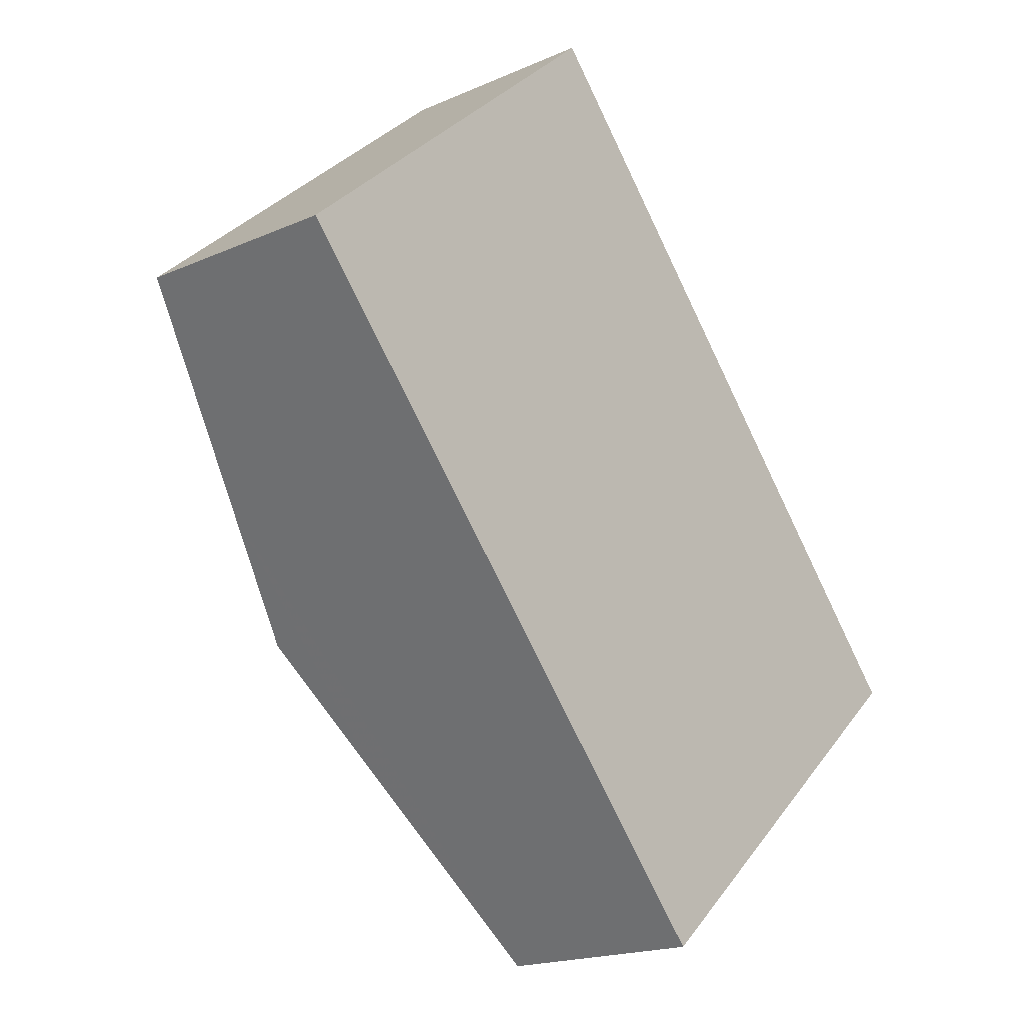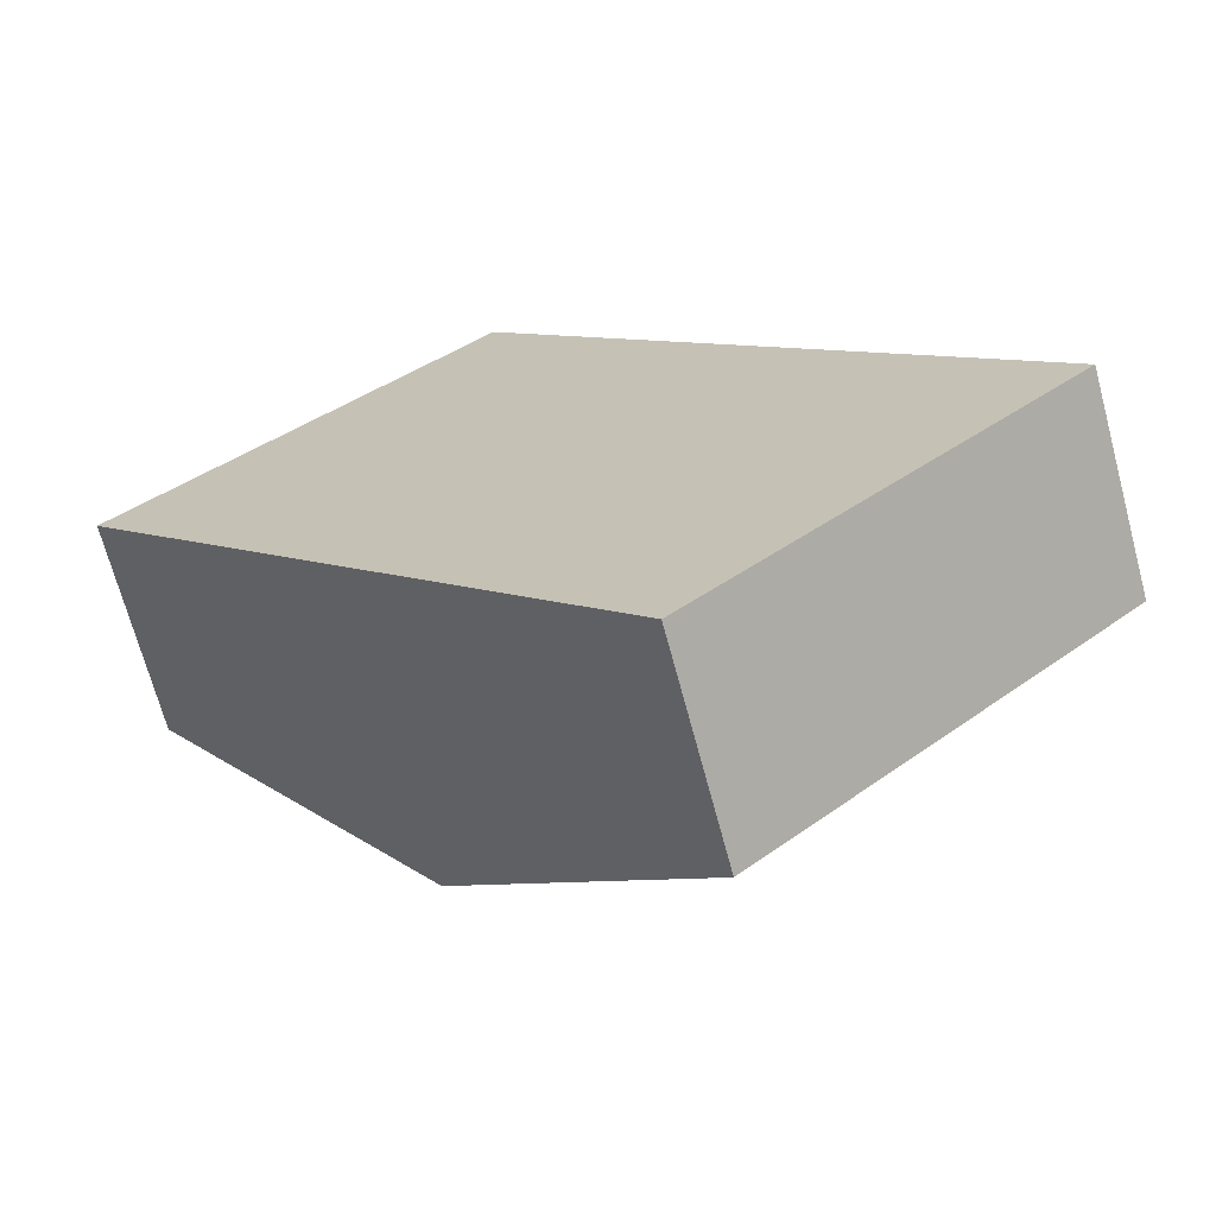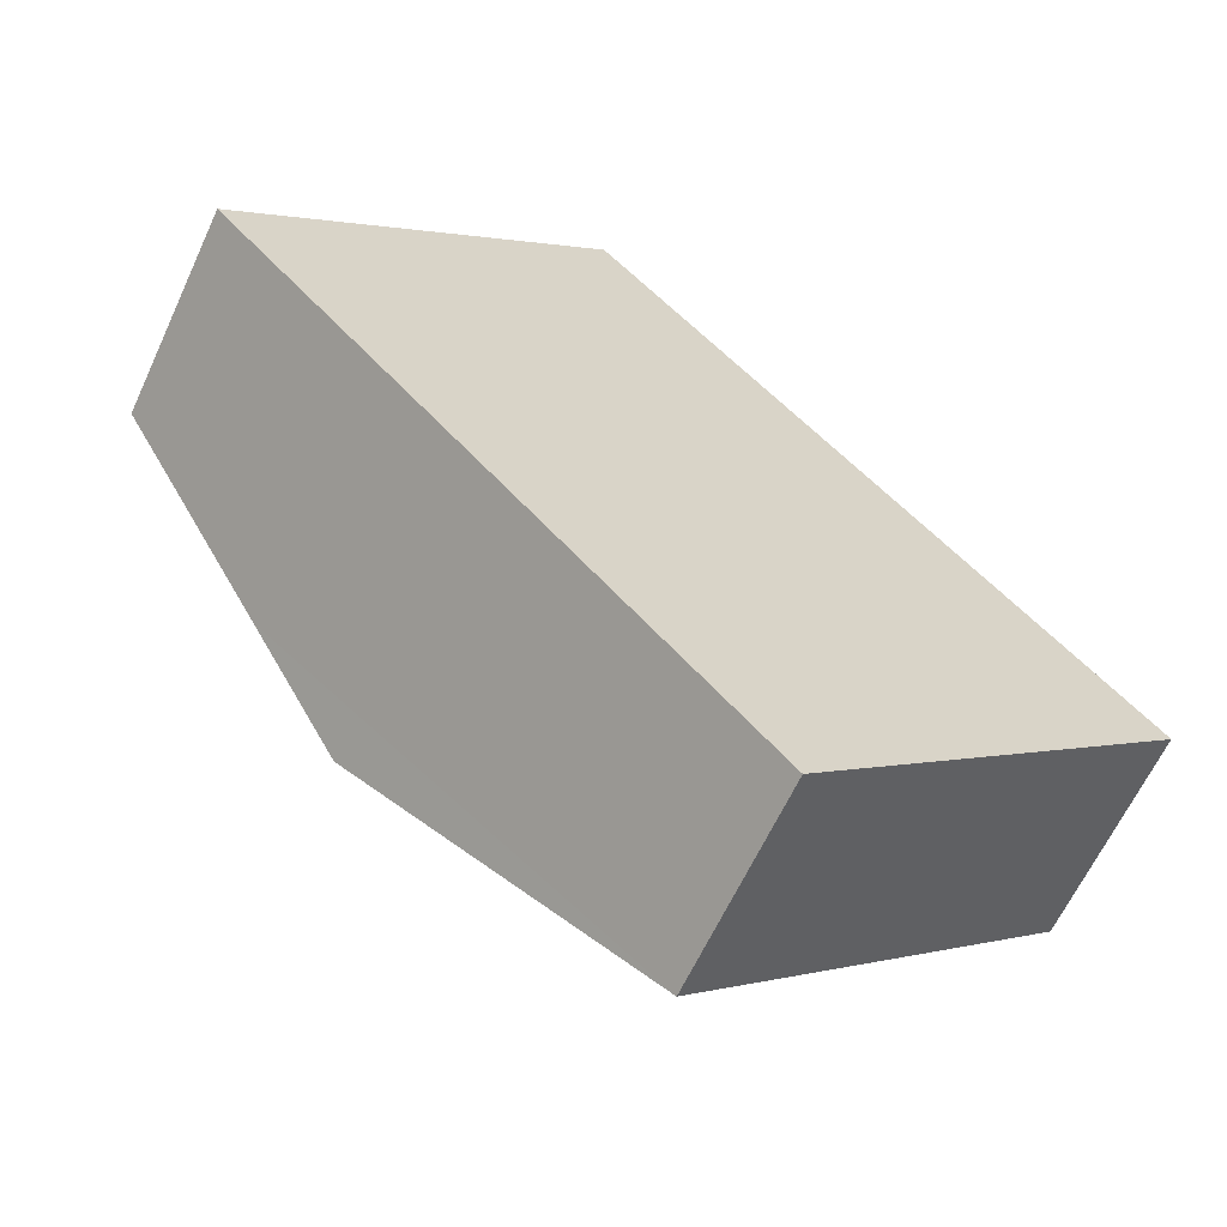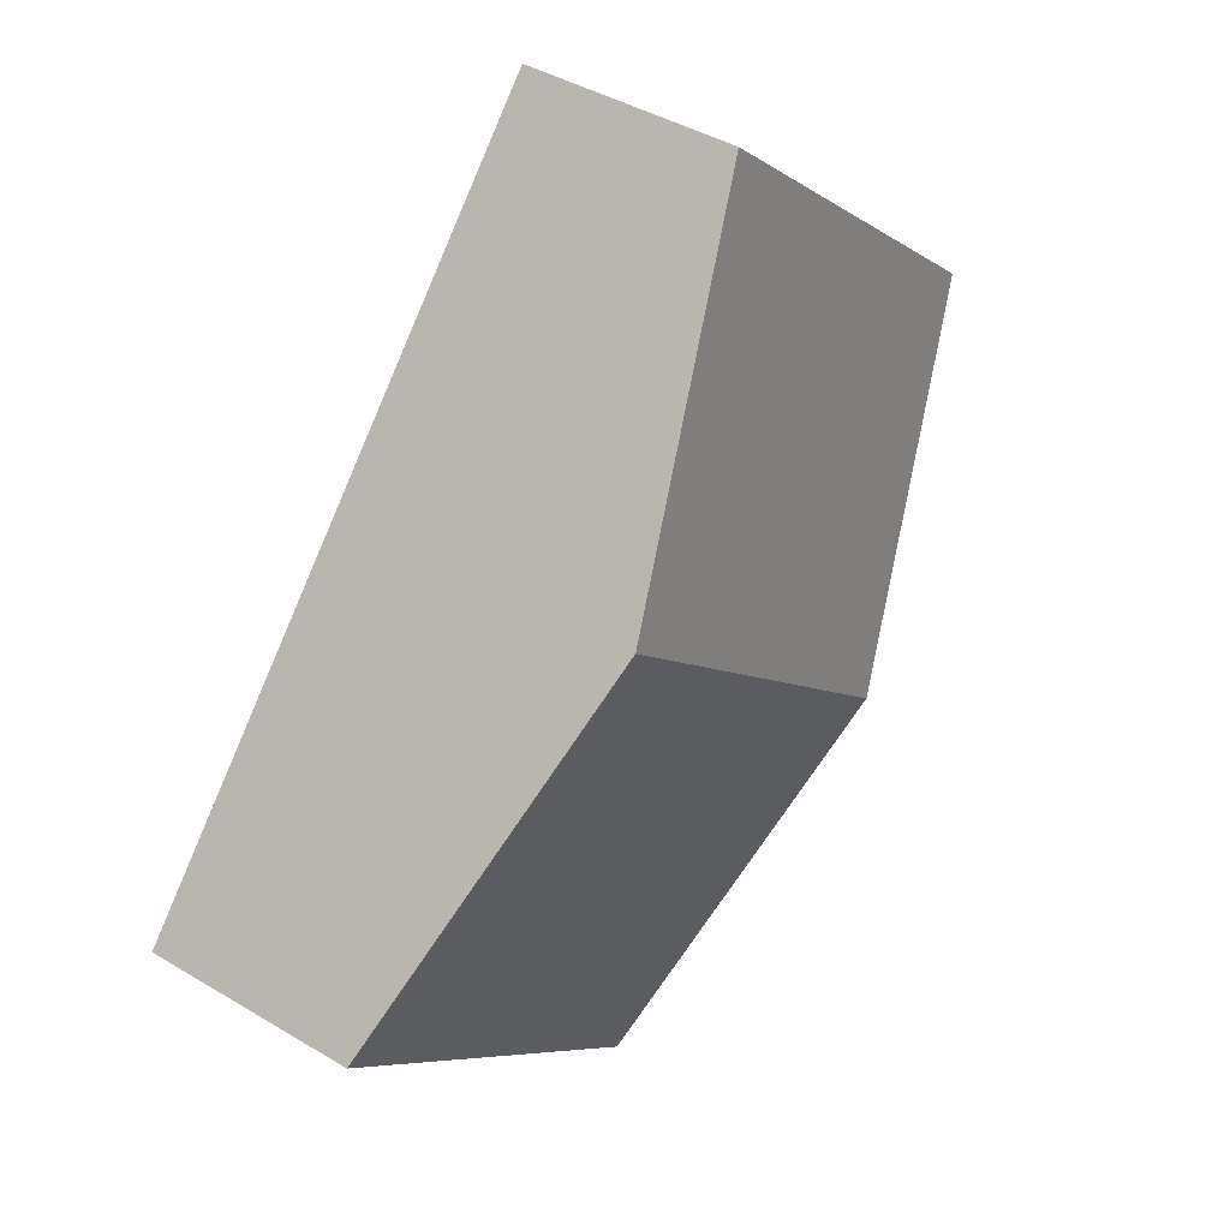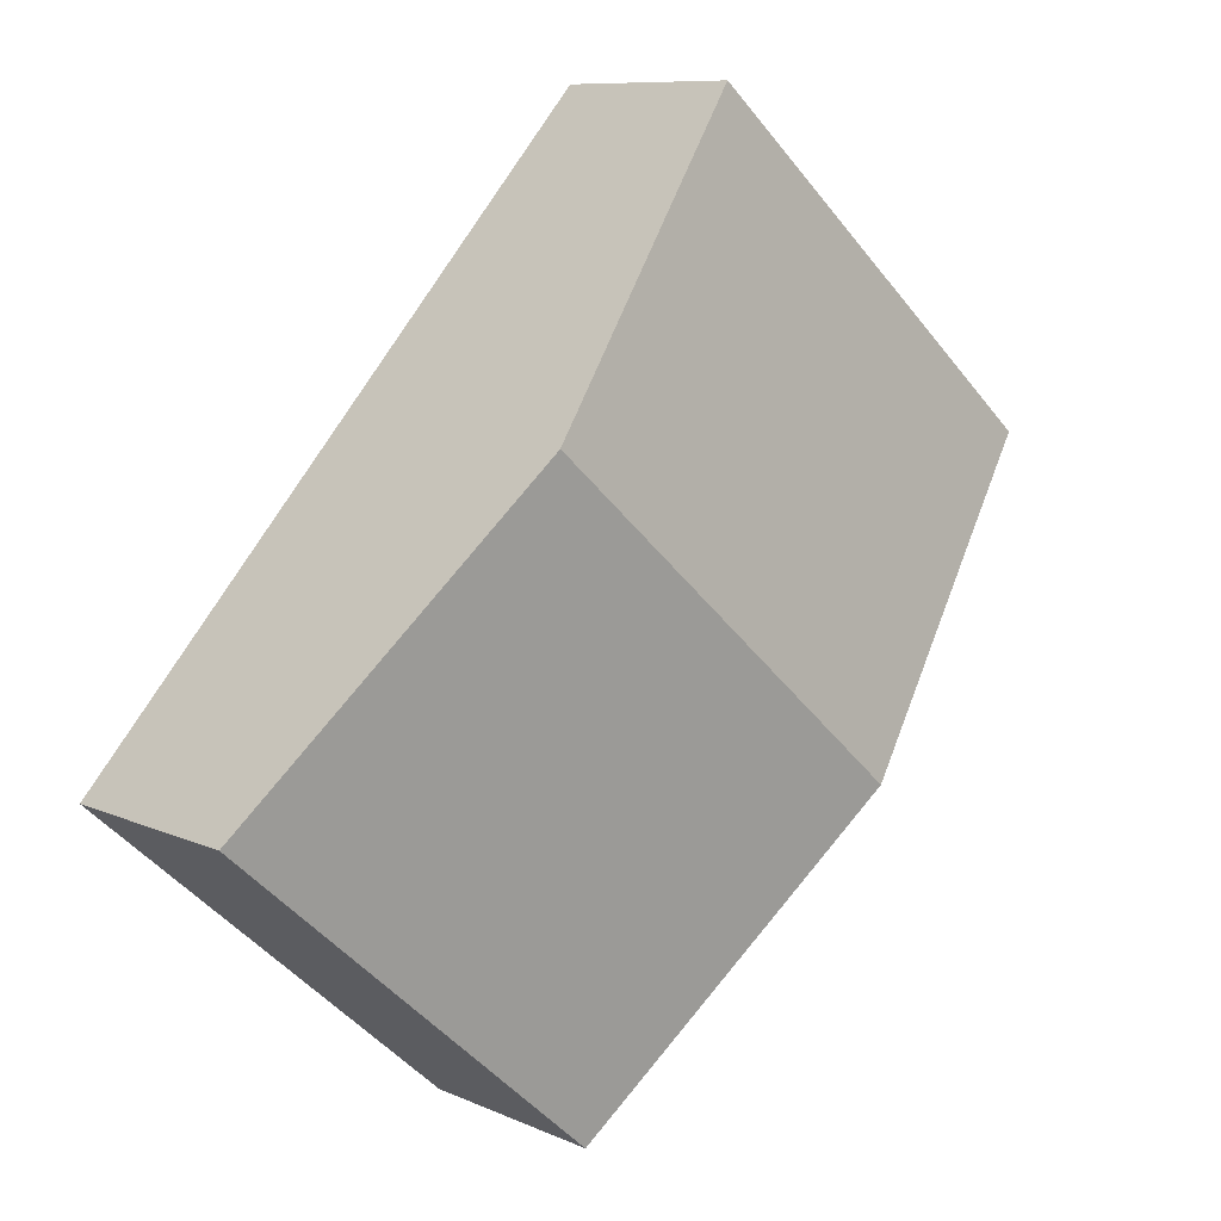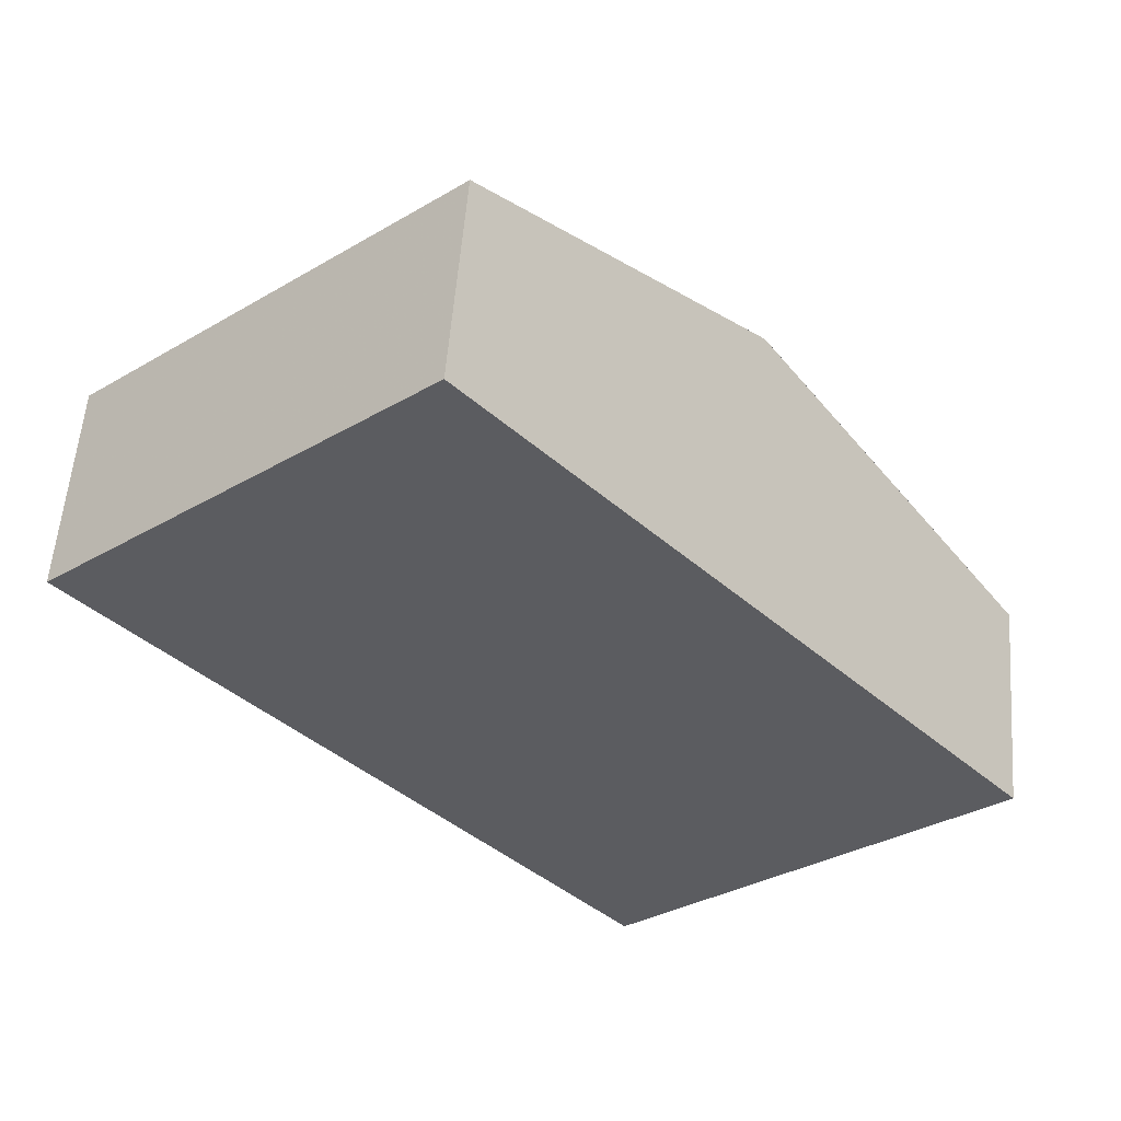
<metadata>
{"format":"obj","ext":"obj","renderer":"f3d","projection":"perspective","resolution":1024,"background":"white","views":[{"elev":-18.4,"azim":-49.5,"up":"+Z"},{"elev":-69.1,"azim":15.0,"up":"+Z"},{"elev":-63.1,"azim":-24.8,"up":"+Z"},{"elev":41.4,"azim":126.1,"up":"+Z"},{"elev":9.1,"azim":139.7,"up":"+Z"},{"elev":55.3,"azim":4.4,"up":"+Z"}]}
</metadata>
<code>
v -372.8 -0.434 -355
v -372.8 -3.993 -355
v -364 -3.993 -365
v -364 -0.434 -365
v -366.7 0.507 -361.9
v -370.1 0.507 -358.1
v -370.1 -0.434 -370.5
v -370.1 -3.993 -370.5
v -379 -3.993 -360.5
v -379 -0.434 -360.5
v -376.3 0.507 -363.5
v -372.9 0.507 -367.3
g CityEngineMaterial_167
f 1 2 3 4 5 6
f 7 8 9 10 11 12
v -368.5 1.086 -359.9
v -366.7 0.507 -361.9
v -370.1 0.507 -358.1
v -374.6 1.086 -365.4
v -376.3 0.507 -363.5
v -372.9 0.507 -367.3
g CityEngineMaterial_77
f 15 14 13
f 18 17 16
v -364 -0.434 -365
v -364 -3.993 -365
v -370.1 -3.993 -370.5
v -370.1 -0.434 -370.5
v -379 -0.434 -360.5
v -379 -3.993 -360.5
v -372.8 -3.993 -355
v -372.8 -0.434 -355
g CityEngineMaterial_168
f 19 20 21 22
f 23 24 25 26
v -379 -0.434 -360.5
v -372.8 -0.434 -355
v -368.5 1.086 -359.9
v -374.6 1.086 -365.4
v -364 -0.434 -365
v -370.1 -0.434 -370.5
g CityEngineMaterial_4
f 27 28 29 30
f 30 29 31 32
v -372.8 -3.993 -355
v -379 -3.993 -360.5
v -370.1 -3.993 -370.5
v -364 -3.993 -365
g CityEngineMaterial_192
f 33 34 35 36

</code>
